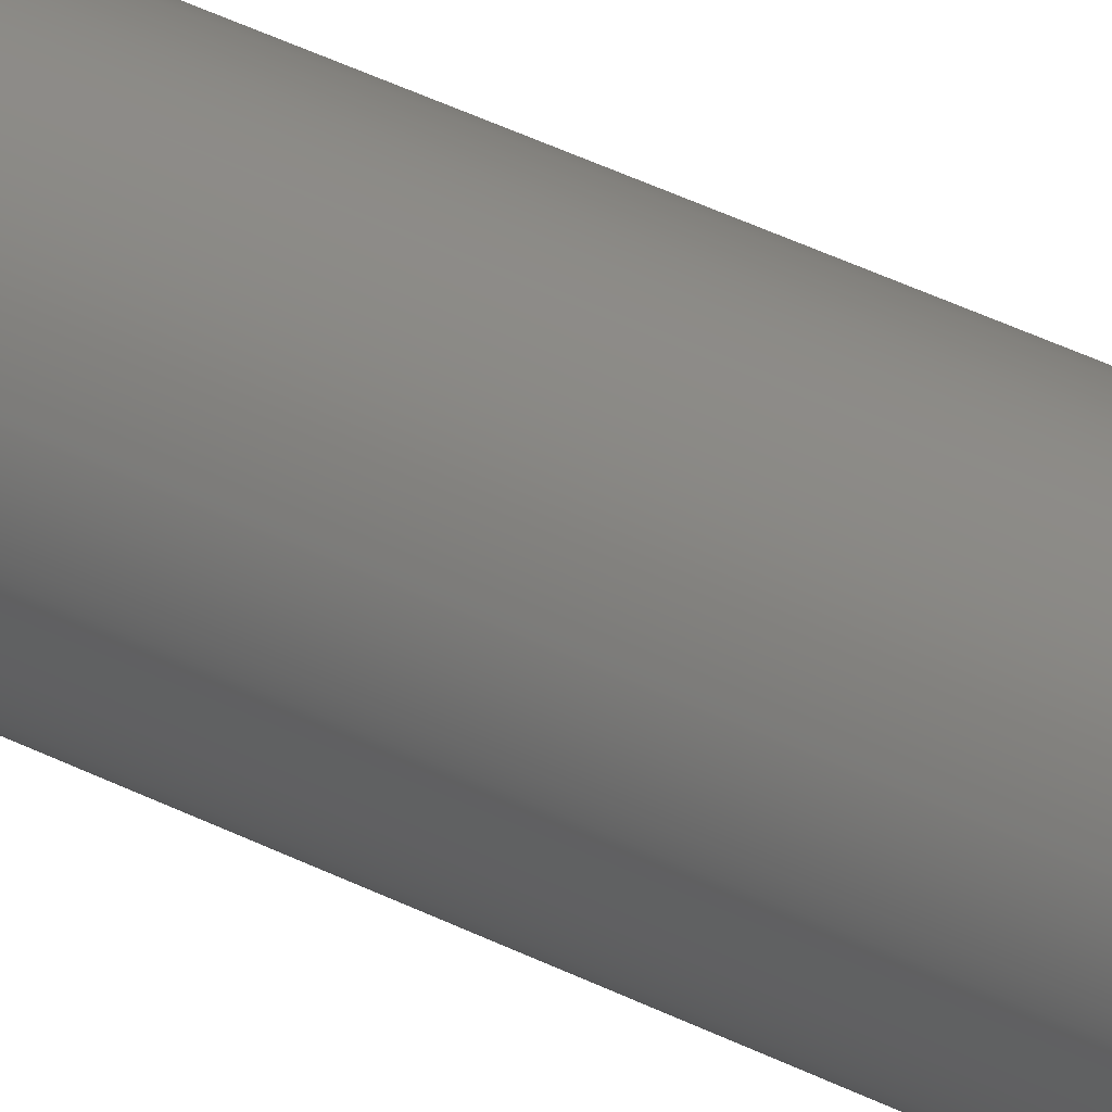
<metadata>
{"format":"step","ext":"stp","renderer":"f3d","projection":"perspective","resolution":1024,"background":"white","views":[{"elev":30.1,"azim":-51.1,"up":"+Z"}]}
</metadata>
<code>
ISO-10303-21;
DATA;
#1=MECHANICAL_DESIGN_GEOMETRIC_PRESENTATION_REPRESENTATION('',(#4),#300);
#2=SHAPE_REPRESENTATION_RELATIONSHIP('SRR','None',#310,#3);
#3=ADVANCED_BREP_SHAPE_REPRESENTATION('',(#5),#299);
#4=STYLED_ITEM('',(#320),#5);
#5=MANIFOLD_SOLID_BREP('Solid1',#90);
#6=PLANE('',#118);
#7=PLANE('',#119);
#8=CIRCLE('',#113,0.525);
#9=CIRCLE('',#114,0.525);
#10=CIRCLE('',#116,0.6575);
#11=CIRCLE('',#117,0.6575);
#12=FACE_BOUND('',#29,.T.);
#13=FACE_BOUND('',#31,.T.);
#14=FACE_BOUND('',#33,.T.);
#15=FACE_BOUND('',#34,.T.);
#16=FACE_BOUND('',#35,.T.);
#17=FACE_BOUND('',#37,.T.);
#18=FACE_BOUND('',#38,.T.);
#19=FACE_BOUND('',#39,.T.);
#20=FACE_BOUND('',#41,.T.);
#21=FACE_BOUND('',#43,.T.);
#22=FACE_OUTER_BOUND('',#28,.T.);
#23=FACE_OUTER_BOUND('',#30,.T.);
#24=FACE_OUTER_BOUND('',#32,.T.);
#25=FACE_OUTER_BOUND('',#36,.T.);
#26=FACE_OUTER_BOUND('',#40,.T.);
#27=FACE_OUTER_BOUND('',#42,.T.);
#28=EDGE_LOOP('',(#64));
#29=EDGE_LOOP('',(#65));
#30=EDGE_LOOP('',(#66));
#31=EDGE_LOOP('',(#67));
#32=EDGE_LOOP('',(#68));
#33=EDGE_LOOP('',(#69));
#34=EDGE_LOOP('',(#70));
#35=EDGE_LOOP('',(#71));
#36=EDGE_LOOP('',(#72));
#37=EDGE_LOOP('',(#73));
#38=EDGE_LOOP('',(#74));
#39=EDGE_LOOP('',(#75));
#40=EDGE_LOOP('',(#76));
#41=EDGE_LOOP('',(#77));
#42=EDGE_LOOP('',(#78));
#43=EDGE_LOOP('',(#79));
#44=B_SPLINE_CURVE_WITH_KNOTS('',3,(#145,#146,#147,#148,#149,#150,#151,
#152,#153,#154,#155,#156,#157,#158,#159,#160,#161,#162,#163,#164,#165,#166,
#167,#168,#169,#170,#171,#172,#173,#174,#175,#176,#177,#178),
 .UNSPECIFIED.,.T.,.F.,(4,2,2,2,2,2,2,2,2,2,2,2,2,2,2,2,4),(0,0.242,
0.4839,0.7257,0.9674,1.209,
1.451,1.693,1.935,2.177,2.419,
2.661,2.902,3.144,3.386,3.628,
3.87),.UNSPECIFIED.);
#45=B_SPLINE_CURVE_WITH_KNOTS('',3,(#180,#181,#182,#183,#184,#185,#186,
#187,#188,#189,#190,#191,#192,#193,#194,#195,#196,#197,#198,#199,#200,#201,
#202,#203,#204,#205,#206,#207,#208,#209,#210,#211,#212,#213),
 .UNSPECIFIED.,.T.,.F.,(4,2,2,2,2,2,2,2,2,2,2,2,2,2,2,2,4),(-3.897,
-3.653,-3.409,-3.166,-2.923,
-2.68,-2.436,-2.192,-1.949,
-1.705,-1.461,-1.218,-0.9743,
-0.731,-0.4877,-0.2438,0),
 .UNSPECIFIED.);
#46=B_SPLINE_CURVE_WITH_KNOTS('',3,(#216,#217,#218,#219,#220,#221,#222,
#223,#224,#225,#226,#227,#228,#229,#230,#231,#232,#233,#234,#235,#236,#237,
#238,#239,#240,#241,#242,#243,#244,#245,#246,#247,#248,#249),
 .UNSPECIFIED.,.T.,.F.,(4,2,2,2,2,2,2,2,2,2,2,2,2,2,2,2,4),(0,0.2438,
0.4877,0.731,0.9743,1.218,
1.461,1.705,1.949,2.192,2.436,
2.68,2.923,3.166,3.409,3.653,
3.897),.UNSPECIFIED.);
#47=B_SPLINE_CURVE_WITH_KNOTS('',3,(#251,#252,#253,#254,#255,#256,#257,
#258,#259,#260,#261,#262,#263,#264,#265,#266,#267,#268,#269,#270,#271,#272,
#273,#274,#275,#276,#277,#278,#279,#280,#281,#282,#283,#284),
 .UNSPECIFIED.,.T.,.F.,(4,2,2,2,2,2,2,2,2,2,2,2,2,2,2,2,4),(-3.87,
-3.628,-3.386,-3.144,-2.902,
-2.661,-2.419,-2.177,-1.935,
-1.693,-1.451,-1.209,-0.9674,
-0.7257,-0.4839,-0.242,0),
 .UNSPECIFIED.);
#48=VERTEX_POINT('',#144);
#49=VERTEX_POINT('',#179);
#50=VERTEX_POINT('',#215);
#51=VERTEX_POINT('',#250);
#52=VERTEX_POINT('',#286);
#53=VERTEX_POINT('',#288);
#54=VERTEX_POINT('',#291);
#55=VERTEX_POINT('',#293);
#56=EDGE_CURVE('',#48,#48,#44,.T.);
#57=EDGE_CURVE('',#49,#49,#45,.T.);
#58=EDGE_CURVE('',#50,#50,#46,.T.);
#59=EDGE_CURVE('',#51,#51,#47,.T.);
#60=EDGE_CURVE('',#52,#52,#8,.T.);
#61=EDGE_CURVE('',#53,#53,#9,.T.);
#62=EDGE_CURVE('',#54,#54,#10,.T.);
#63=EDGE_CURVE('',#55,#55,#11,.T.);
#64=ORIENTED_EDGE('',*,*,#56,.F.);
#65=ORIENTED_EDGE('',*,*,#57,.T.);
#66=ORIENTED_EDGE('',*,*,#58,.T.);
#67=ORIENTED_EDGE('',*,*,#59,.F.);
#68=ORIENTED_EDGE('',*,*,#60,.T.);
#69=ORIENTED_EDGE('',*,*,#58,.F.);
#70=ORIENTED_EDGE('',*,*,#61,.F.);
#71=ORIENTED_EDGE('',*,*,#57,.F.);
#72=ORIENTED_EDGE('',*,*,#62,.F.);
#73=ORIENTED_EDGE('',*,*,#56,.T.);
#74=ORIENTED_EDGE('',*,*,#63,.T.);
#75=ORIENTED_EDGE('',*,*,#59,.T.);
#76=ORIENTED_EDGE('',*,*,#62,.T.);
#77=ORIENTED_EDGE('',*,*,#60,.F.);
#78=ORIENTED_EDGE('',*,*,#63,.F.);
#79=ORIENTED_EDGE('',*,*,#61,.T.);
#80=CYLINDRICAL_SURFACE('',#110,0.25);
#81=CYLINDRICAL_SURFACE('',#111,0.25);
#82=CYLINDRICAL_SURFACE('',#112,0.525);
#83=CYLINDRICAL_SURFACE('',#115,0.6575);
#84=ADVANCED_FACE('',(#22,#12),#80,.F.);
#85=ADVANCED_FACE('',(#23,#13),#81,.F.);
#86=ADVANCED_FACE('',(#24,#14,#15,#16),#82,.F.);
#87=ADVANCED_FACE('',(#25,#17,#18,#19),#83,.T.);
#88=ADVANCED_FACE('',(#26,#20),#6,.T.);
#89=ADVANCED_FACE('',(#27,#21),#7,.F.);
#90=CLOSED_SHELL('',(#84,#85,#86,#87,#88,#89));
#91=DERIVED_UNIT_ELEMENT(#93,0);
#92=DERIVED_UNIT_ELEMENT(#304,0);
#93=(
MASS_UNIT()
NAMED_UNIT(*)
SI_UNIT($,.GRAM.)
);
#94=DERIVED_UNIT((#91,#92));
#95=MEASURE_REPRESENTATION_ITEM('density measure',
POSITIVE_RATIO_MEASURE(7.85),#94);
#96=PROPERTY_DEFINITION_REPRESENTATION(#101,#98);
#97=PROPERTY_DEFINITION_REPRESENTATION(#102,#99);
#98=REPRESENTATION('material name',(#100),#299);
#99=REPRESENTATION('density',(#95),#299);
#100=DESCRIPTIVE_REPRESENTATION_ITEM('Steel','Steel');
#101=PROPERTY_DEFINITION('material property','material name',#312);
#102=PROPERTY_DEFINITION('material property','density of part',#312);
#103=DATE_TIME_ROLE('creation_date');
#104=APPLIED_DATE_AND_TIME_ASSIGNMENT(#105,#103,(#312));
#105=DATE_AND_TIME(#106,#107);
#106=CALENDAR_DATE(2017,17,12);
#107=LOCAL_TIME(23,39,15,#108);
#108=COORDINATED_UNIVERSAL_TIME_OFFSET(0,0,.BEHIND.);
#109=AXIS2_PLACEMENT_3D('placement',#142,#120,#121);
#110=AXIS2_PLACEMENT_3D('',#143,#122,#123);
#111=AXIS2_PLACEMENT_3D('',#214,#124,#125);
#112=AXIS2_PLACEMENT_3D('',#285,#126,#127);
#113=AXIS2_PLACEMENT_3D('',#287,#128,#129);
#114=AXIS2_PLACEMENT_3D('',#289,#130,#131);
#115=AXIS2_PLACEMENT_3D('',#290,#132,#133);
#116=AXIS2_PLACEMENT_3D('',#292,#134,#135);
#117=AXIS2_PLACEMENT_3D('',#294,#136,#137);
#118=AXIS2_PLACEMENT_3D('',#295,#138,#139);
#119=AXIS2_PLACEMENT_3D('',#296,#140,#141);
#120=DIRECTION('axis',(0,0,1));
#121=DIRECTION('refdir',(1,0,0));
#122=DIRECTION('center_axis',(1,0,0));
#123=DIRECTION('ref_axis',(0,0,-1));
#124=DIRECTION('center_axis',(1,0,0));
#125=DIRECTION('ref_axis',(0,0,-1));
#126=DIRECTION('center_axis',(0,-1,0));
#127=DIRECTION('ref_axis',(0,0,-1));
#128=DIRECTION('center_axis',(0,1,0));
#129=DIRECTION('ref_axis',(0,0,1));
#130=DIRECTION('center_axis',(0,1,0));
#131=DIRECTION('ref_axis',(0,0,1));
#132=DIRECTION('center_axis',(0,-1,0));
#133=DIRECTION('ref_axis',(0,0,-1));
#134=DIRECTION('center_axis',(0,1,0));
#135=DIRECTION('ref_axis',(0,0,1));
#136=DIRECTION('center_axis',(0,1,0));
#137=DIRECTION('ref_axis',(0,0,1));
#138=DIRECTION('center_axis',(0,1,0));
#139=DIRECTION('ref_axis',(0,0,1));
#140=DIRECTION('center_axis',(0,1,0));
#141=DIRECTION('ref_axis',(0,0,1));
#142=CARTESIAN_POINT('',(0,0,0));
#143=CARTESIAN_POINT('Origin',(-0.6575,20.12,0));
#144=CARTESIAN_POINT('',(-0.6081,20.12,0.25));
#145=CARTESIAN_POINT('Ctrl Pts',(-0.6081,20.12,0.25));
#146=CARTESIAN_POINT('Ctrl Pts',(-0.6081,20.09,0.25));
#147=CARTESIAN_POINT('Ctrl Pts',(-0.6109,20.06,0.2436));
#148=CARTESIAN_POINT('Ctrl Pts',(-0.6205,20,0.218));
#149=CARTESIAN_POINT('Ctrl Pts',(-0.6271,19.97,0.1988));
#150=CARTESIAN_POINT('Ctrl Pts',(-0.6394,19.93,0.1548));
#151=CARTESIAN_POINT('Ctrl Pts',(-0.6459,19.91,0.1269));
#152=CARTESIAN_POINT('Ctrl Pts',(-0.655,19.88,0.06536));
#153=CARTESIAN_POINT('Ctrl Pts',(-0.6575,19.88,0.03173));
#154=CARTESIAN_POINT('Ctrl Pts',(-0.6575,19.88,-0.03173));
#155=CARTESIAN_POINT('Ctrl Pts',(-0.655,19.88,-0.06536));
#156=CARTESIAN_POINT('Ctrl Pts',(-0.6459,19.91,-0.1269));
#157=CARTESIAN_POINT('Ctrl Pts',(-0.6394,19.93,-0.1548));
#158=CARTESIAN_POINT('Ctrl Pts',(-0.6271,19.97,-0.1988));
#159=CARTESIAN_POINT('Ctrl Pts',(-0.6205,20,-0.218));
#160=CARTESIAN_POINT('Ctrl Pts',(-0.6109,20.06,-0.2436));
#161=CARTESIAN_POINT('Ctrl Pts',(-0.6081,20.09,-0.25));
#162=CARTESIAN_POINT('Ctrl Pts',(-0.6081,20.16,-0.25));
#163=CARTESIAN_POINT('Ctrl Pts',(-0.6109,20.19,-0.2436));
#164=CARTESIAN_POINT('Ctrl Pts',(-0.6205,20.25,-0.218));
#165=CARTESIAN_POINT('Ctrl Pts',(-0.6271,20.28,-0.1988));
#166=CARTESIAN_POINT('Ctrl Pts',(-0.6394,20.32,-0.1548));
#167=CARTESIAN_POINT('Ctrl Pts',(-0.6459,20.34,-0.1269));
#168=CARTESIAN_POINT('Ctrl Pts',(-0.655,20.37,-0.06536));
#169=CARTESIAN_POINT('Ctrl Pts',(-0.6575,20.38,-0.03173));
#170=CARTESIAN_POINT('Ctrl Pts',(-0.6575,20.38,0.03173));
#171=CARTESIAN_POINT('Ctrl Pts',(-0.655,20.37,0.06536));
#172=CARTESIAN_POINT('Ctrl Pts',(-0.6459,20.34,0.1269));
#173=CARTESIAN_POINT('Ctrl Pts',(-0.6394,20.32,0.1548));
#174=CARTESIAN_POINT('Ctrl Pts',(-0.6271,20.28,0.1988));
#175=CARTESIAN_POINT('Ctrl Pts',(-0.6205,20.25,0.218));
#176=CARTESIAN_POINT('Ctrl Pts',(-0.6109,20.19,0.2436));
#177=CARTESIAN_POINT('Ctrl Pts',(-0.6081,20.16,0.25));
#178=CARTESIAN_POINT('Ctrl Pts',(-0.6081,20.12,0.25));
#179=CARTESIAN_POINT('',(-0.4617,20.12,-0.25));
#180=CARTESIAN_POINT('Ctrl Pts',(-0.4617,20.12,0.25));
#181=CARTESIAN_POINT('Ctrl Pts',(-0.4617,20.09,0.25));
#182=CARTESIAN_POINT('Ctrl Pts',(-0.4653,20.06,0.2435));
#183=CARTESIAN_POINT('Ctrl Pts',(-0.4779,20,0.2178));
#184=CARTESIAN_POINT('Ctrl Pts',(-0.4865,19.97,0.1987));
#185=CARTESIAN_POINT('Ctrl Pts',(-0.5022,19.93,0.1549));
#186=CARTESIAN_POINT('Ctrl Pts',(-0.5103,19.91,0.1271));
#187=CARTESIAN_POINT('Ctrl Pts',(-0.5218,19.88,0.06565));
#188=CARTESIAN_POINT('Ctrl Pts',(-0.525,19.88,0.03193));
#189=CARTESIAN_POINT('Ctrl Pts',(-0.525,19.88,-0.03193));
#190=CARTESIAN_POINT('Ctrl Pts',(-0.5218,19.88,-0.06565));
#191=CARTESIAN_POINT('Ctrl Pts',(-0.5103,19.91,-0.1271));
#192=CARTESIAN_POINT('Ctrl Pts',(-0.5022,19.93,-0.1549));
#193=CARTESIAN_POINT('Ctrl Pts',(-0.4865,19.97,-0.1987));
#194=CARTESIAN_POINT('Ctrl Pts',(-0.4779,20,-0.2178));
#195=CARTESIAN_POINT('Ctrl Pts',(-0.4653,20.06,-0.2435));
#196=CARTESIAN_POINT('Ctrl Pts',(-0.4617,20.09,-0.25));
#197=CARTESIAN_POINT('Ctrl Pts',(-0.4617,20.16,-0.25));
#198=CARTESIAN_POINT('Ctrl Pts',(-0.4653,20.19,-0.2435));
#199=CARTESIAN_POINT('Ctrl Pts',(-0.4779,20.25,-0.2178));
#200=CARTESIAN_POINT('Ctrl Pts',(-0.4865,20.28,-0.1987));
#201=CARTESIAN_POINT('Ctrl Pts',(-0.5022,20.32,-0.1549));
#202=CARTESIAN_POINT('Ctrl Pts',(-0.5103,20.34,-0.1271));
#203=CARTESIAN_POINT('Ctrl Pts',(-0.5218,20.37,-0.06565));
#204=CARTESIAN_POINT('Ctrl Pts',(-0.525,20.38,-0.03193));
#205=CARTESIAN_POINT('Ctrl Pts',(-0.525,20.38,0.03193));
#206=CARTESIAN_POINT('Ctrl Pts',(-0.5218,20.37,0.06565));
#207=CARTESIAN_POINT('Ctrl Pts',(-0.5103,20.34,0.1271));
#208=CARTESIAN_POINT('Ctrl Pts',(-0.5022,20.32,0.1549));
#209=CARTESIAN_POINT('Ctrl Pts',(-0.4865,20.28,0.1987));
#210=CARTESIAN_POINT('Ctrl Pts',(-0.4779,20.25,0.2178));
#211=CARTESIAN_POINT('Ctrl Pts',(-0.4653,20.19,0.2435));
#212=CARTESIAN_POINT('Ctrl Pts',(-0.4617,20.16,0.25));
#213=CARTESIAN_POINT('Ctrl Pts',(-0.4617,20.12,0.25));
#214=CARTESIAN_POINT('Origin',(-0.6575,20.12,0));
#215=CARTESIAN_POINT('',(0.4617,20.12,-0.25));
#216=CARTESIAN_POINT('Ctrl Pts',(0.4617,20.12,0.25));
#217=CARTESIAN_POINT('Ctrl Pts',(0.4617,20.16,0.25));
#218=CARTESIAN_POINT('Ctrl Pts',(0.4653,20.19,0.2435));
#219=CARTESIAN_POINT('Ctrl Pts',(0.4779,20.25,0.2178));
#220=CARTESIAN_POINT('Ctrl Pts',(0.4865,20.28,0.1987));
#221=CARTESIAN_POINT('Ctrl Pts',(0.5022,20.32,0.1549));
#222=CARTESIAN_POINT('Ctrl Pts',(0.5103,20.34,0.1271));
#223=CARTESIAN_POINT('Ctrl Pts',(0.5218,20.37,0.06565));
#224=CARTESIAN_POINT('Ctrl Pts',(0.525,20.38,0.03193));
#225=CARTESIAN_POINT('Ctrl Pts',(0.525,20.38,-0.03193));
#226=CARTESIAN_POINT('Ctrl Pts',(0.5218,20.37,-0.06565));
#227=CARTESIAN_POINT('Ctrl Pts',(0.5103,20.34,-0.1271));
#228=CARTESIAN_POINT('Ctrl Pts',(0.5022,20.32,-0.1549));
#229=CARTESIAN_POINT('Ctrl Pts',(0.4865,20.28,-0.1987));
#230=CARTESIAN_POINT('Ctrl Pts',(0.4779,20.25,-0.2178));
#231=CARTESIAN_POINT('Ctrl Pts',(0.4653,20.19,-0.2435));
#232=CARTESIAN_POINT('Ctrl Pts',(0.4617,20.16,-0.25));
#233=CARTESIAN_POINT('Ctrl Pts',(0.4617,20.09,-0.25));
#234=CARTESIAN_POINT('Ctrl Pts',(0.4653,20.06,-0.2435));
#235=CARTESIAN_POINT('Ctrl Pts',(0.4779,20,-0.2178));
#236=CARTESIAN_POINT('Ctrl Pts',(0.4865,19.97,-0.1987));
#237=CARTESIAN_POINT('Ctrl Pts',(0.5022,19.93,-0.1549));
#238=CARTESIAN_POINT('Ctrl Pts',(0.5103,19.91,-0.1271));
#239=CARTESIAN_POINT('Ctrl Pts',(0.5218,19.88,-0.06565));
#240=CARTESIAN_POINT('Ctrl Pts',(0.525,19.88,-0.03193));
#241=CARTESIAN_POINT('Ctrl Pts',(0.525,19.88,0.03193));
#242=CARTESIAN_POINT('Ctrl Pts',(0.5218,19.88,0.06565));
#243=CARTESIAN_POINT('Ctrl Pts',(0.5103,19.91,0.1271));
#244=CARTESIAN_POINT('Ctrl Pts',(0.5022,19.93,0.1549));
#245=CARTESIAN_POINT('Ctrl Pts',(0.4865,19.97,0.1987));
#246=CARTESIAN_POINT('Ctrl Pts',(0.4779,20,0.2178));
#247=CARTESIAN_POINT('Ctrl Pts',(0.4653,20.06,0.2435));
#248=CARTESIAN_POINT('Ctrl Pts',(0.4617,20.09,0.25));
#249=CARTESIAN_POINT('Ctrl Pts',(0.4617,20.12,0.25));
#250=CARTESIAN_POINT('',(0.6081,20.12,0.25));
#251=CARTESIAN_POINT('Ctrl Pts',(0.6081,20.12,0.25));
#252=CARTESIAN_POINT('Ctrl Pts',(0.6081,20.16,0.25));
#253=CARTESIAN_POINT('Ctrl Pts',(0.6109,20.19,0.2436));
#254=CARTESIAN_POINT('Ctrl Pts',(0.6205,20.25,0.218));
#255=CARTESIAN_POINT('Ctrl Pts',(0.6271,20.28,0.1988));
#256=CARTESIAN_POINT('Ctrl Pts',(0.6394,20.32,0.1548));
#257=CARTESIAN_POINT('Ctrl Pts',(0.6459,20.34,0.1269));
#258=CARTESIAN_POINT('Ctrl Pts',(0.655,20.37,0.06536));
#259=CARTESIAN_POINT('Ctrl Pts',(0.6575,20.38,0.03173));
#260=CARTESIAN_POINT('Ctrl Pts',(0.6575,20.38,-0.03173));
#261=CARTESIAN_POINT('Ctrl Pts',(0.655,20.37,-0.06536));
#262=CARTESIAN_POINT('Ctrl Pts',(0.6459,20.34,-0.1269));
#263=CARTESIAN_POINT('Ctrl Pts',(0.6394,20.32,-0.1548));
#264=CARTESIAN_POINT('Ctrl Pts',(0.6271,20.28,-0.1988));
#265=CARTESIAN_POINT('Ctrl Pts',(0.6205,20.25,-0.218));
#266=CARTESIAN_POINT('Ctrl Pts',(0.6109,20.19,-0.2436));
#267=CARTESIAN_POINT('Ctrl Pts',(0.6081,20.16,-0.25));
#268=CARTESIAN_POINT('Ctrl Pts',(0.6081,20.09,-0.25));
#269=CARTESIAN_POINT('Ctrl Pts',(0.6109,20.06,-0.2436));
#270=CARTESIAN_POINT('Ctrl Pts',(0.6205,20,-0.218));
#271=CARTESIAN_POINT('Ctrl Pts',(0.6271,19.97,-0.1988));
#272=CARTESIAN_POINT('Ctrl Pts',(0.6394,19.93,-0.1548));
#273=CARTESIAN_POINT('Ctrl Pts',(0.6459,19.91,-0.1269));
#274=CARTESIAN_POINT('Ctrl Pts',(0.655,19.88,-0.06536));
#275=CARTESIAN_POINT('Ctrl Pts',(0.6575,19.88,-0.03173));
#276=CARTESIAN_POINT('Ctrl Pts',(0.6575,19.88,0.03173));
#277=CARTESIAN_POINT('Ctrl Pts',(0.655,19.88,0.06536));
#278=CARTESIAN_POINT('Ctrl Pts',(0.6459,19.91,0.1269));
#279=CARTESIAN_POINT('Ctrl Pts',(0.6394,19.93,0.1548));
#280=CARTESIAN_POINT('Ctrl Pts',(0.6271,19.97,0.1988));
#281=CARTESIAN_POINT('Ctrl Pts',(0.6205,20,0.218));
#282=CARTESIAN_POINT('Ctrl Pts',(0.6109,20.06,0.2436));
#283=CARTESIAN_POINT('Ctrl Pts',(0.6081,20.09,0.25));
#284=CARTESIAN_POINT('Ctrl Pts',(0.6081,20.12,0.25));
#285=CARTESIAN_POINT('Origin',(0,20.5,0));
#286=CARTESIAN_POINT('',(0,20.5,-0.525));
#287=CARTESIAN_POINT('Origin',(0,20.5,0));
#288=CARTESIAN_POINT('',(0,0,-0.525));
#289=CARTESIAN_POINT('Origin',(0,0,0));
#290=CARTESIAN_POINT('Origin',(0,20.5,0));
#291=CARTESIAN_POINT('',(0,20.5,-0.6575));
#292=CARTESIAN_POINT('Origin',(0,20.5,0));
#293=CARTESIAN_POINT('',(0,0,-0.6575));
#294=CARTESIAN_POINT('Origin',(0,0,0));
#295=CARTESIAN_POINT('Origin',(0,20.5,0));
#296=CARTESIAN_POINT('Origin',(0,0,0));
#297=UNCERTAINTY_MEASURE_WITH_UNIT(LENGTH_MEASURE(0.0003937),
#302,'DISTANCE_ACCURACY_VALUE',
'Maximum model space distance between geometric entities at asserted c
onnectivities');
#298=UNCERTAINTY_MEASURE_WITH_UNIT(LENGTH_MEASURE(0.0003937),
#302,'DISTANCE_ACCURACY_VALUE',
'Maximum model space distance between geometric entities at asserted c
onnectivities');
#299=(
GEOMETRIC_REPRESENTATION_CONTEXT(3)
GLOBAL_UNCERTAINTY_ASSIGNED_CONTEXT((#297))
GLOBAL_UNIT_ASSIGNED_CONTEXT((#302,#307,#306))
REPRESENTATION_CONTEXT('','3D')
);
#300=(
GEOMETRIC_REPRESENTATION_CONTEXT(3)
GLOBAL_UNCERTAINTY_ASSIGNED_CONTEXT((#298))
GLOBAL_UNIT_ASSIGNED_CONTEXT((#302,#307,#306))
REPRESENTATION_CONTEXT('','3D')
);
#301=DIMENSIONAL_EXPONENTS(1,0,0,0,0,0,0);
#302=(
CONVERSION_BASED_UNIT('inch',#305)
LENGTH_UNIT()
NAMED_UNIT(#301)
);
#303=(
LENGTH_UNIT()
NAMED_UNIT(*)
SI_UNIT(.MILLI.,.METRE.)
);
#304=(
LENGTH_UNIT()
NAMED_UNIT(*)
SI_UNIT(.CENTI.,.METRE.)
);
#305=LENGTH_MEASURE_WITH_UNIT(LENGTH_MEASURE(25.4),#303);
#306=(
NAMED_UNIT(*)
SI_UNIT($,.STERADIAN.)
SOLID_ANGLE_UNIT()
);
#307=(
NAMED_UNIT(*)
PLANE_ANGLE_UNIT()
SI_UNIT($,.RADIAN.)
);
#308=SHAPE_DEFINITION_REPRESENTATION(#309,#310);
#309=PRODUCT_DEFINITION_SHAPE('',$,#312);
#310=SHAPE_REPRESENTATION('',(#109),#299);
#311=PRODUCT_DEFINITION_CONTEXT('part definition',#316,'design');
#312=PRODUCT_DEFINITION('FE-00003-01','FE-00003-01',#313,#311);
#313=PRODUCT_DEFINITION_FORMATION('ANY',$,#318);
#314=PRODUCT_RELATED_PRODUCT_CATEGORY('FE-00003-01','FE-00003-01',(#318));
#315=APPLICATION_PROTOCOL_DEFINITION('international standard',
'automotive_design',2009,#316);
#316=APPLICATION_CONTEXT(
'Core Data for Automotive Mechanical Design Process');
#317=PRODUCT_CONTEXT('part definition',#316,'mechanical');
#318=PRODUCT('FE-00003-01','FE-00003-01',$,(#317));
#319=PRESENTATION_STYLE_ASSIGNMENT((#321));
#320=PRESENTATION_STYLE_ASSIGNMENT((#322));
#321=SURFACE_STYLE_USAGE(.BOTH.,#323);
#322=SURFACE_STYLE_USAGE(.BOTH.,#324);
#323=SURFACE_SIDE_STYLE('',(#325));
#324=SURFACE_SIDE_STYLE('',(#326));
#325=SURFACE_STYLE_FILL_AREA(#327);
#326=SURFACE_STYLE_FILL_AREA(#328);
#327=FILL_AREA_STYLE('',(#329));
#328=FILL_AREA_STYLE('',(#330));
#329=FILL_AREA_STYLE_COLOUR('',#331);
#330=FILL_AREA_STYLE_COLOUR('',#332);
#331=COLOUR_RGB('',0.302,0.3059,0.2902);
#332=COLOUR_RGB('',0.898,0.9176,0.9294);
ENDSEC;
END-ISO-10303-21;

</code>
